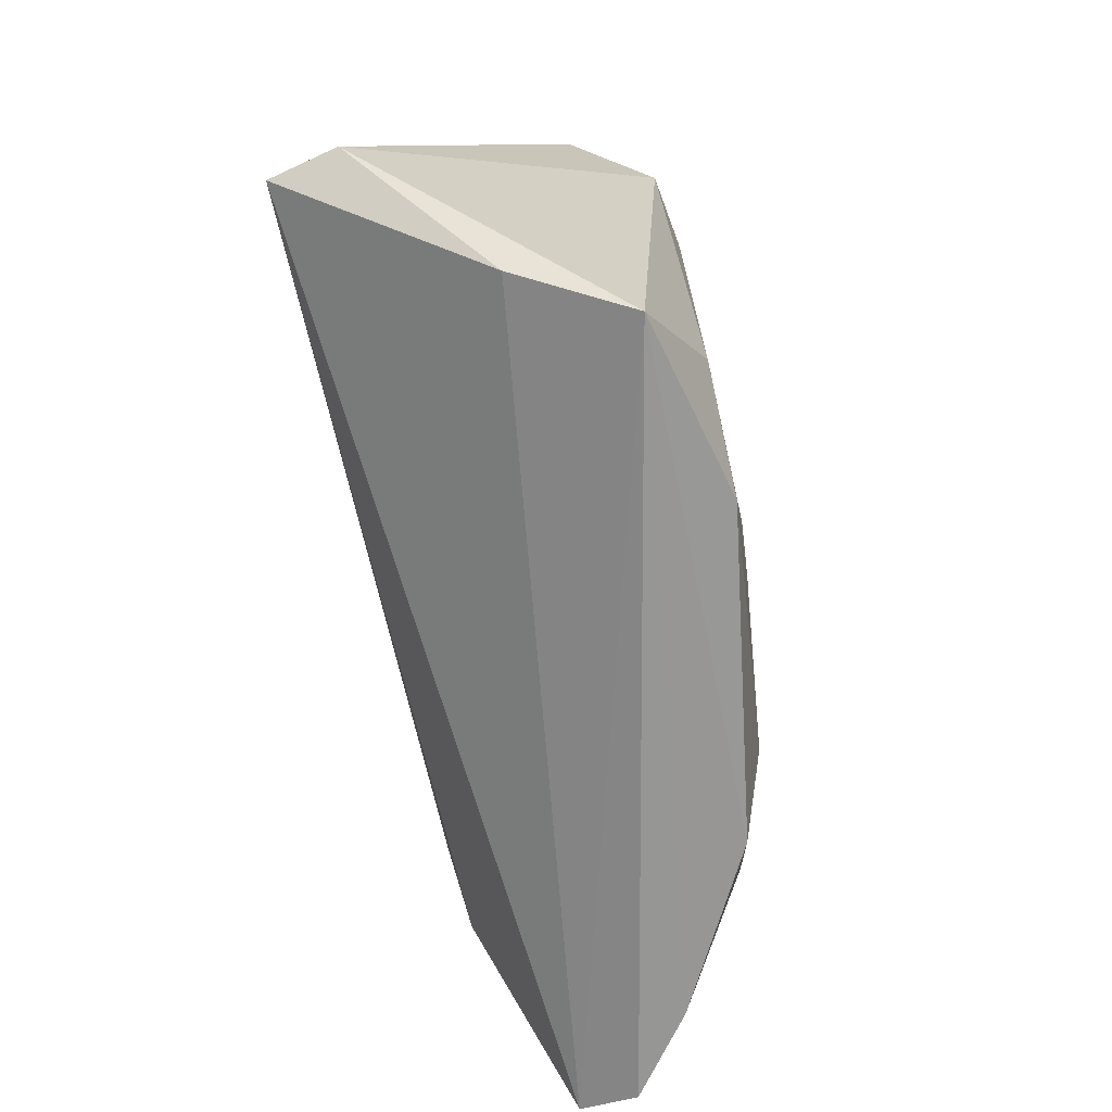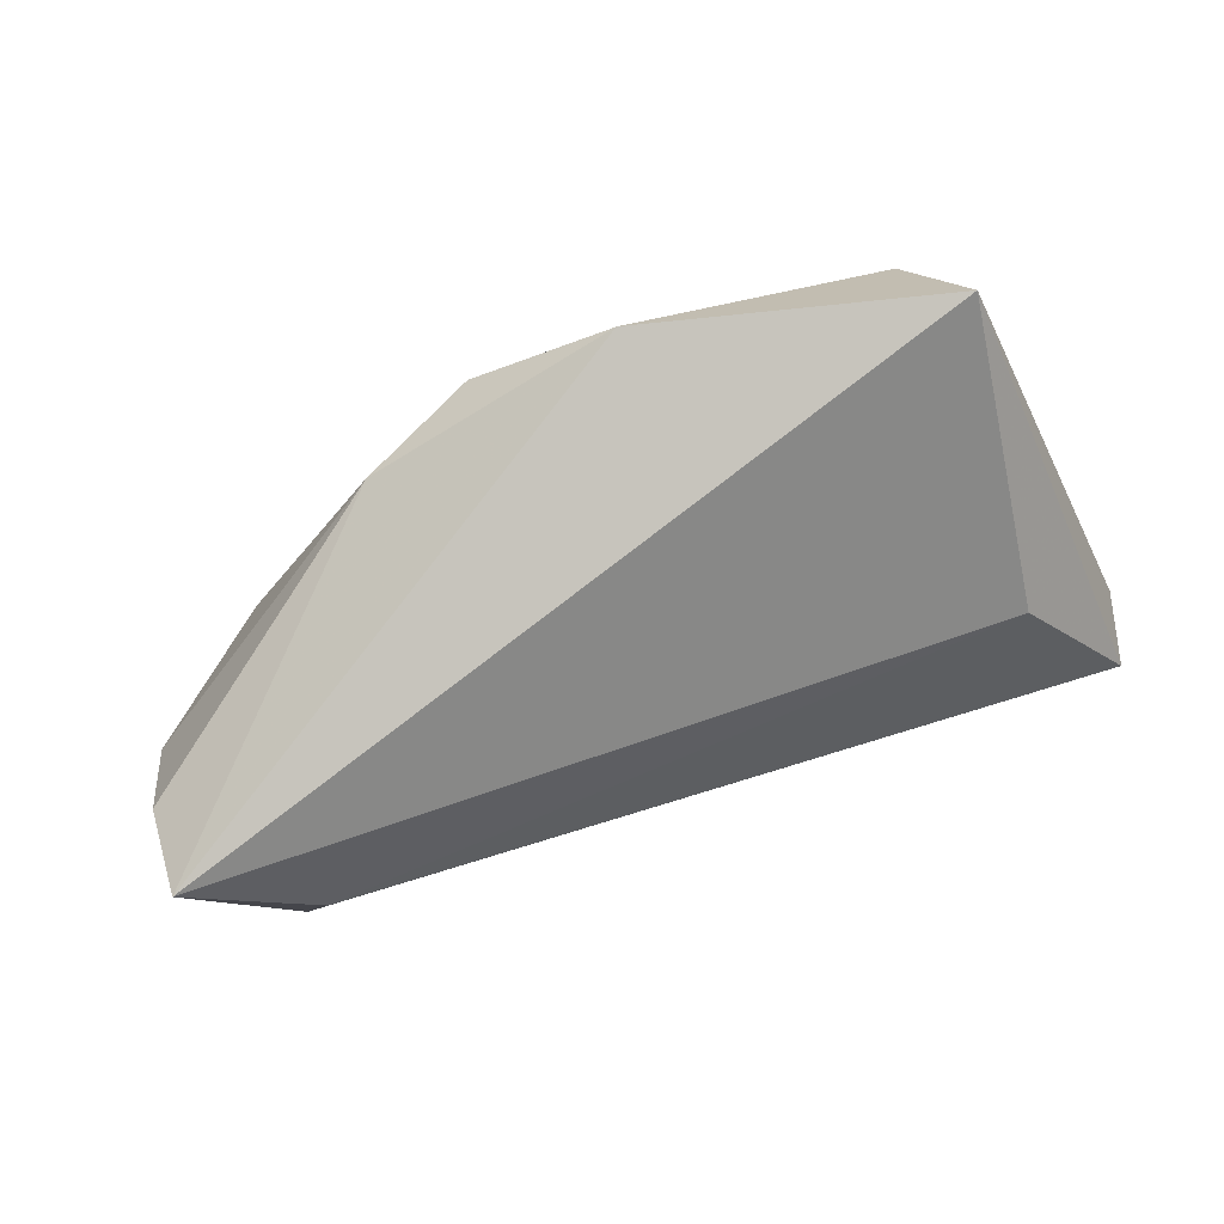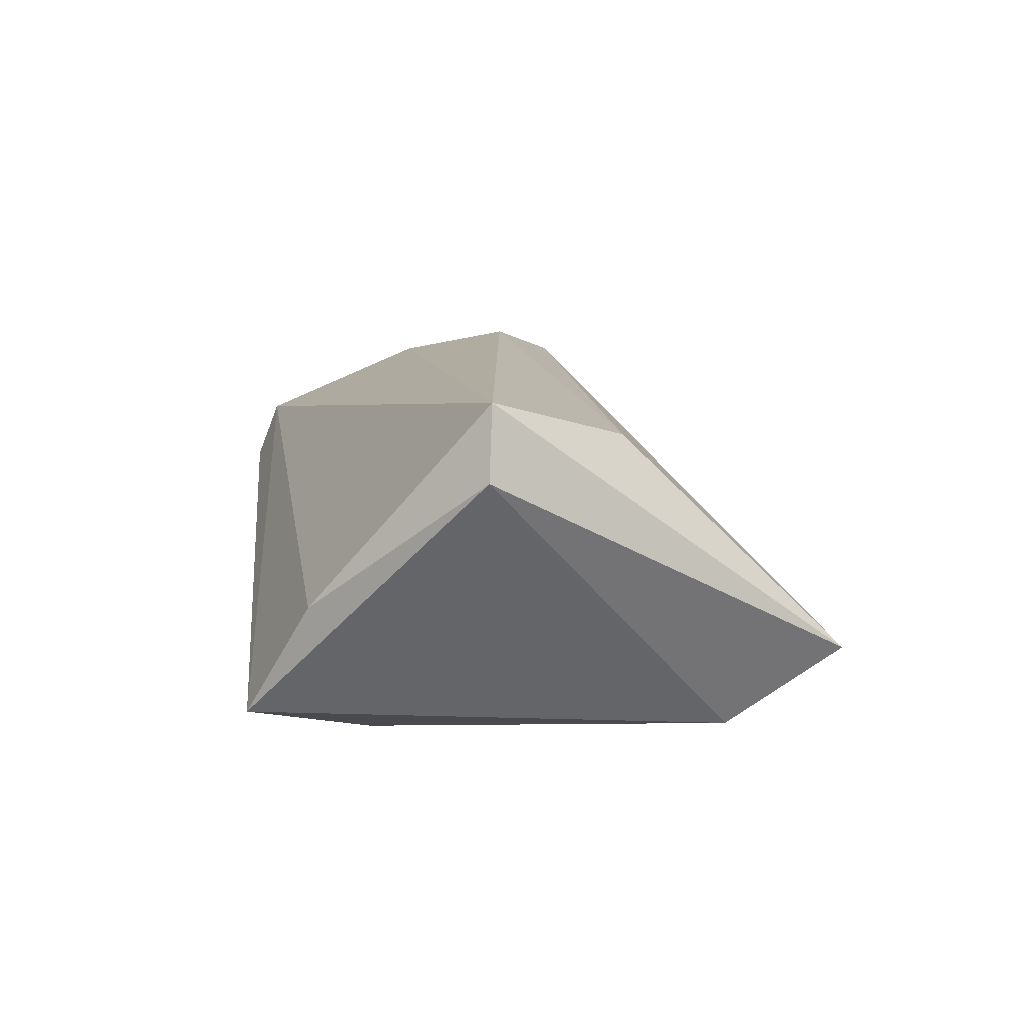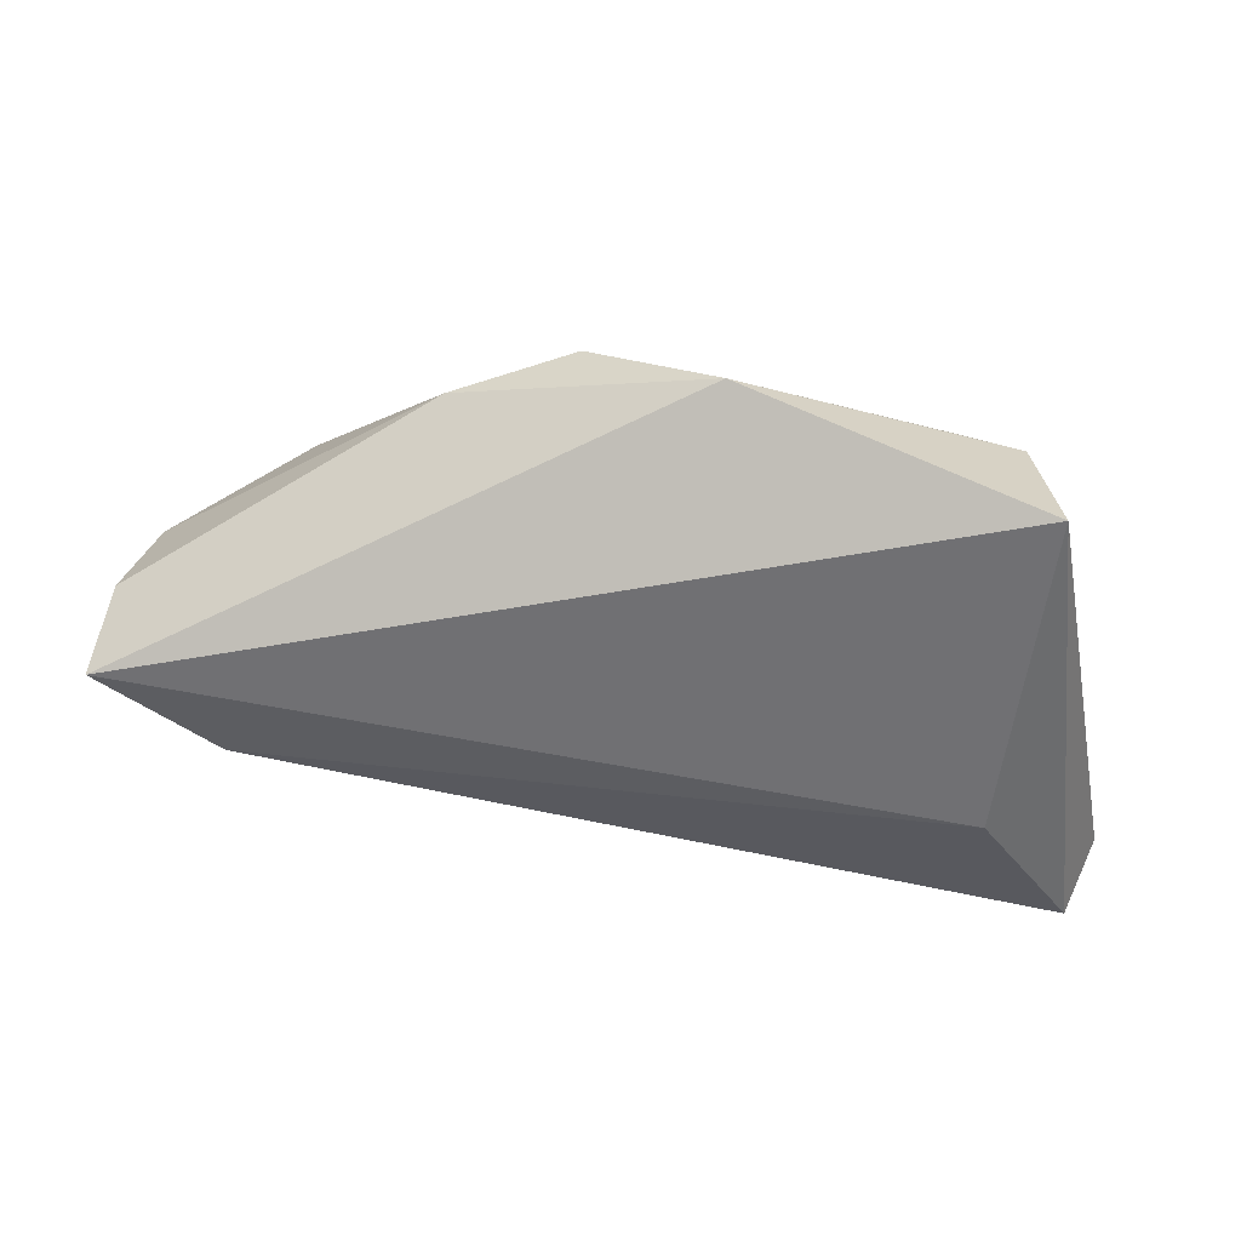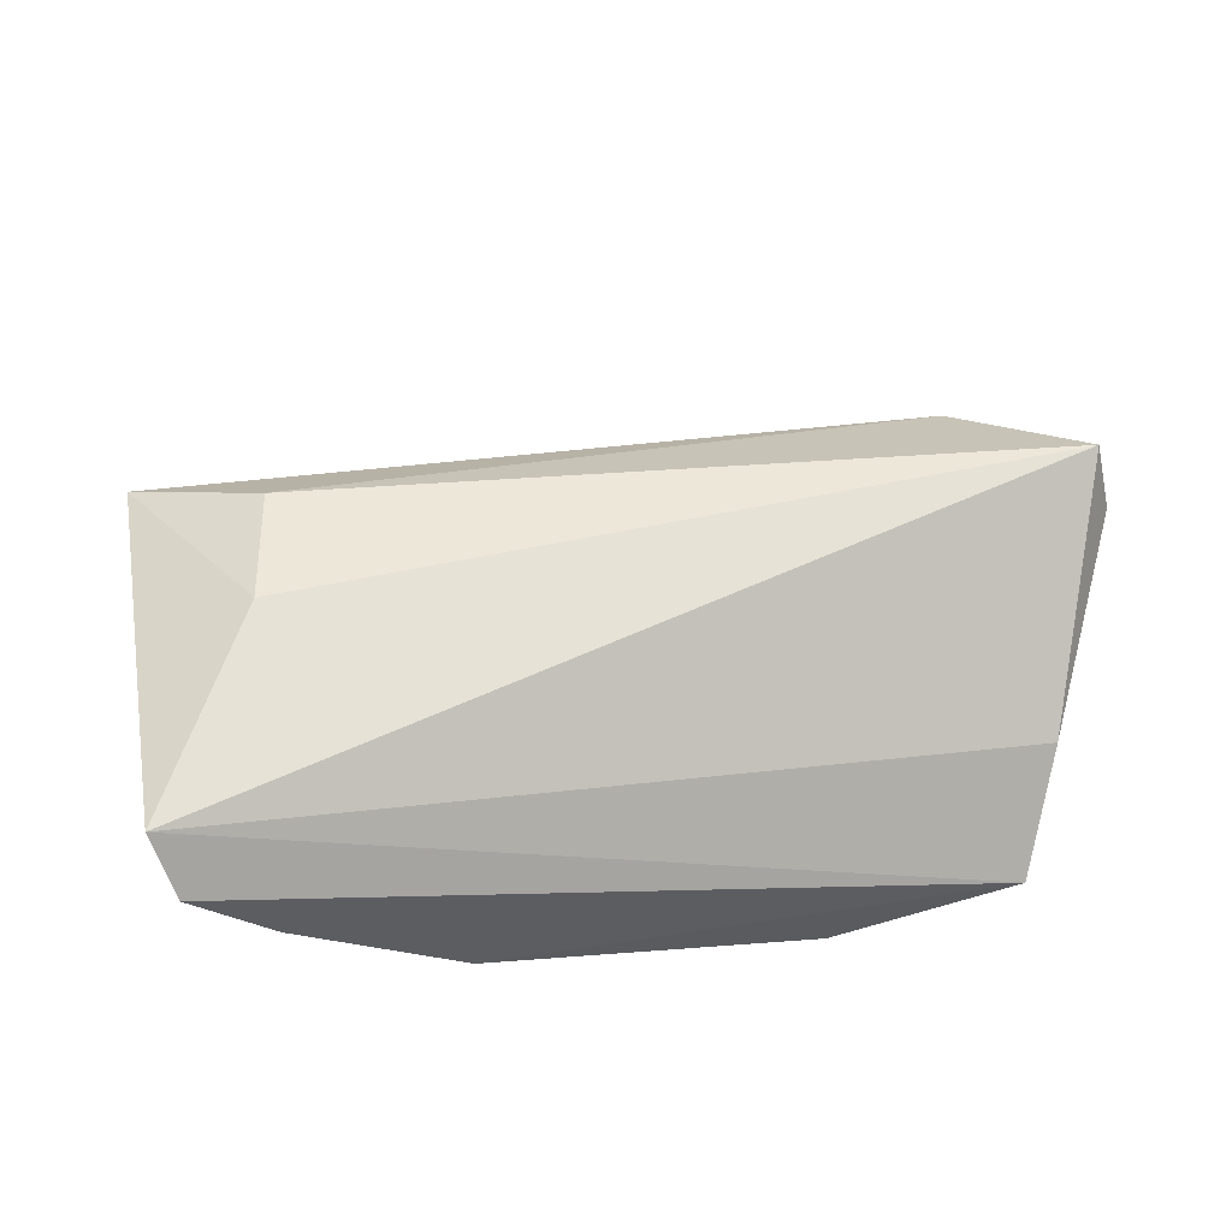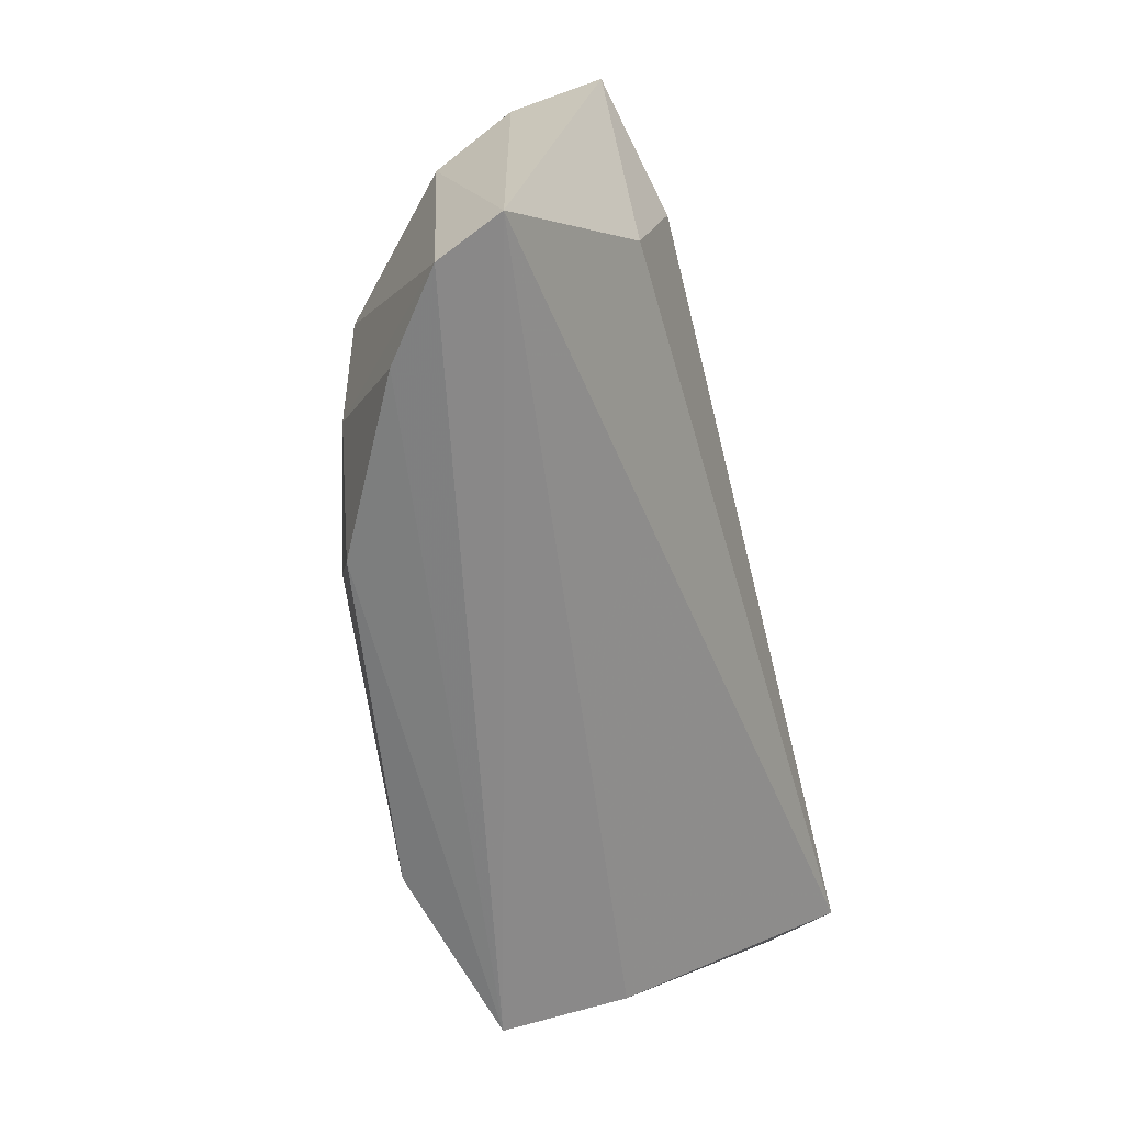
<metadata>
{"format":"obj","ext":"obj","renderer":"f3d","projection":"perspective","resolution":1024,"background":"white","views":[{"elev":-67.3,"azim":102.7,"up":"+Y"},{"elev":73.3,"azim":-16.9,"up":"+Y"},{"elev":8.7,"azim":83.9,"up":"+Z"},{"elev":78.5,"azim":11.8,"up":"+Y"},{"elev":39.2,"azim":-13.9,"up":"+Z"},{"elev":-61.2,"azim":-74.5,"up":"+Y"}]}
</metadata>
<code>
v -0.0462 -0.03206 -0.003484
v 0.03777 0.02745 -0.0197
v 0.05457 -0.003812 0.023
v -0.04357 -0.00798 0.02254
v 0.04406 -0.02501 -0.002401
v 0.02929 0.02463 -0.02097
v -0.05387 0.002109 0.001996
v -0.03958 -0.0002927 -0.01207
v 0.04209 0.01322 0.01781
v 0.02713 -0.01718 -0.02163
v -0.03621 -0.01907 -0.01293
v -0.05836 -0.0297 0.01191
v -0.02342 0.02332 -0.01463
v -0.05528 0.01203 0.0109
v -0.0195 -0.0213 -0.01825
v -0.05605 -0.03267 0.004263
v -0.04032 0.006564 0.02541
v -0.05513 0.01576 0.02165
v -0.02572 -0.03102 -0.01485
v 0.05661 -0.004358 0.01397
v -0.009989 0.02515 -0.02163
v 0.002928 -0.02216 -0.02102
v 0.04144 0.04137 -0.009394
v 0.01555 -0.03082 -0.02163
v 0.0387 -0.03267 -0.01632
v 0.00577 0.03619 -0.01837
f 2 26 23
f 12 25 5
f 5 3 12
f 12 3 4
f 25 2 20
f 20 5 25
f 3 5 20
f 23 3 20
f 20 2 23
f 25 19 24
f 18 14 12
f 12 4 18
f 23 26 18
f 12 14 7
f 16 25 12
f 12 7 16
f 16 7 8
f 17 4 3
f 17 18 4
f 9 3 23
f 23 18 9
f 9 17 3
f 18 17 9
f 11 16 8
f 26 2 6
f 6 21 26
f 22 21 24
f 13 7 14
f 26 21 13
f 8 7 13
f 13 21 8
f 13 18 26
f 14 18 13
f 1 11 19
f 16 11 1
f 1 19 25
f 25 16 1
f 8 21 15
f 15 11 8
f 19 11 15
f 21 22 15
f 15 24 19
f 15 22 24
f 24 21 10
f 21 6 10
f 10 6 2
f 10 2 25
f 25 24 10

</code>
